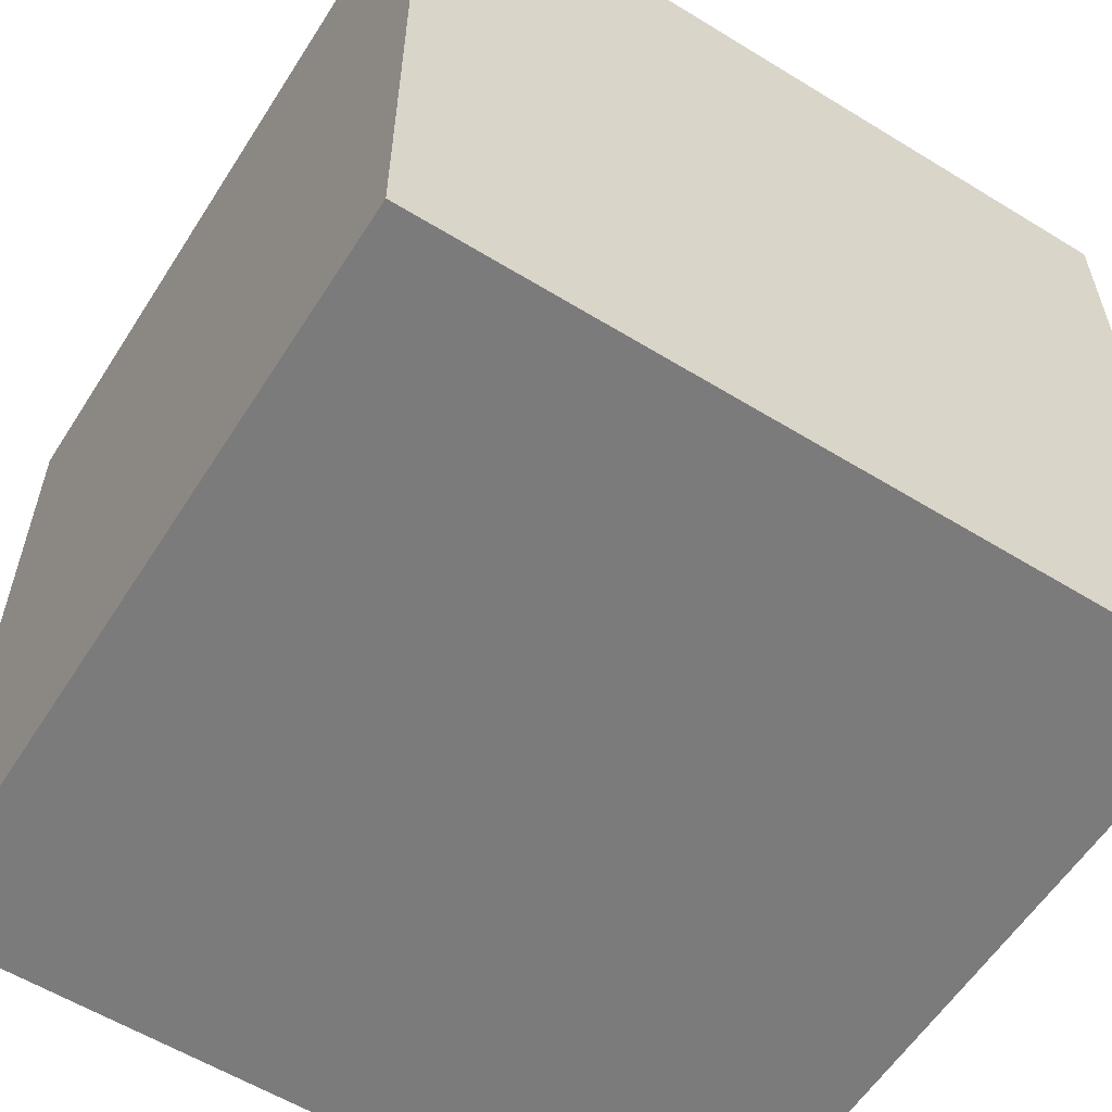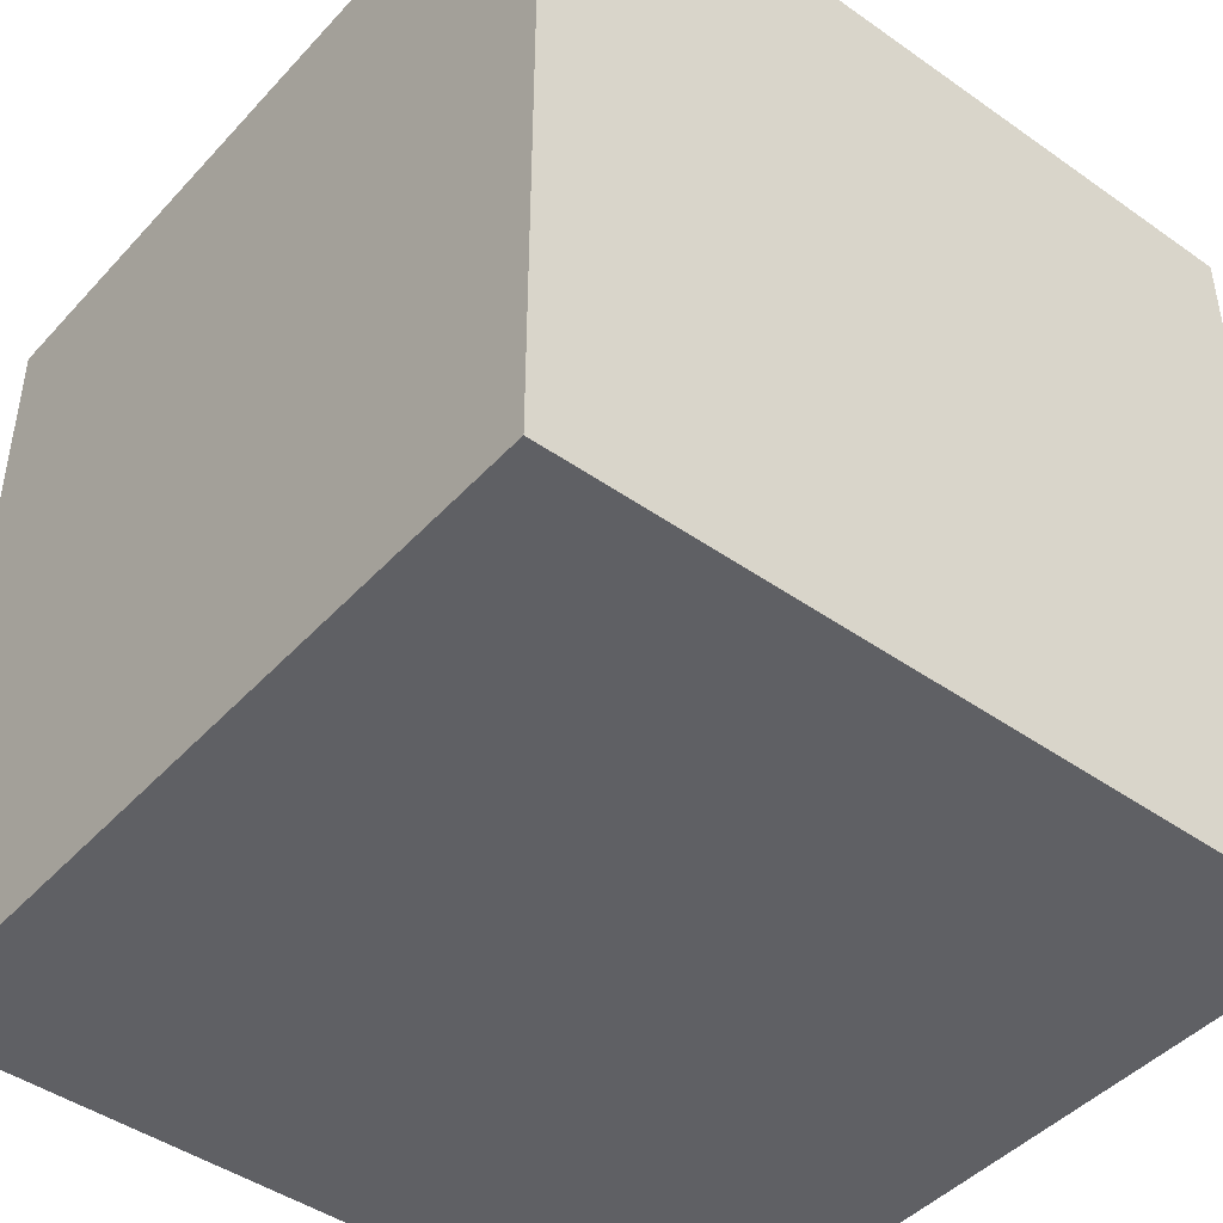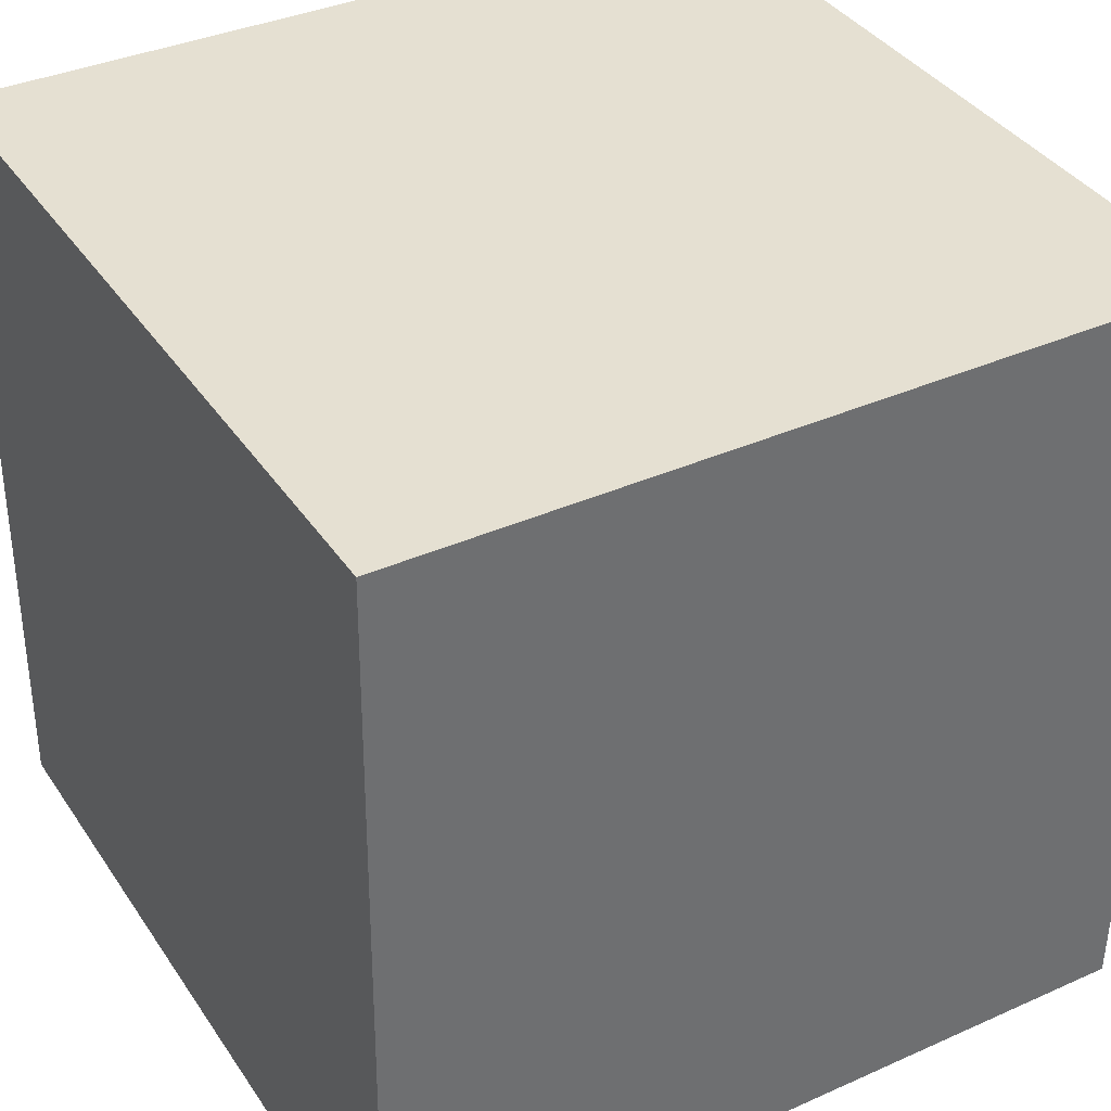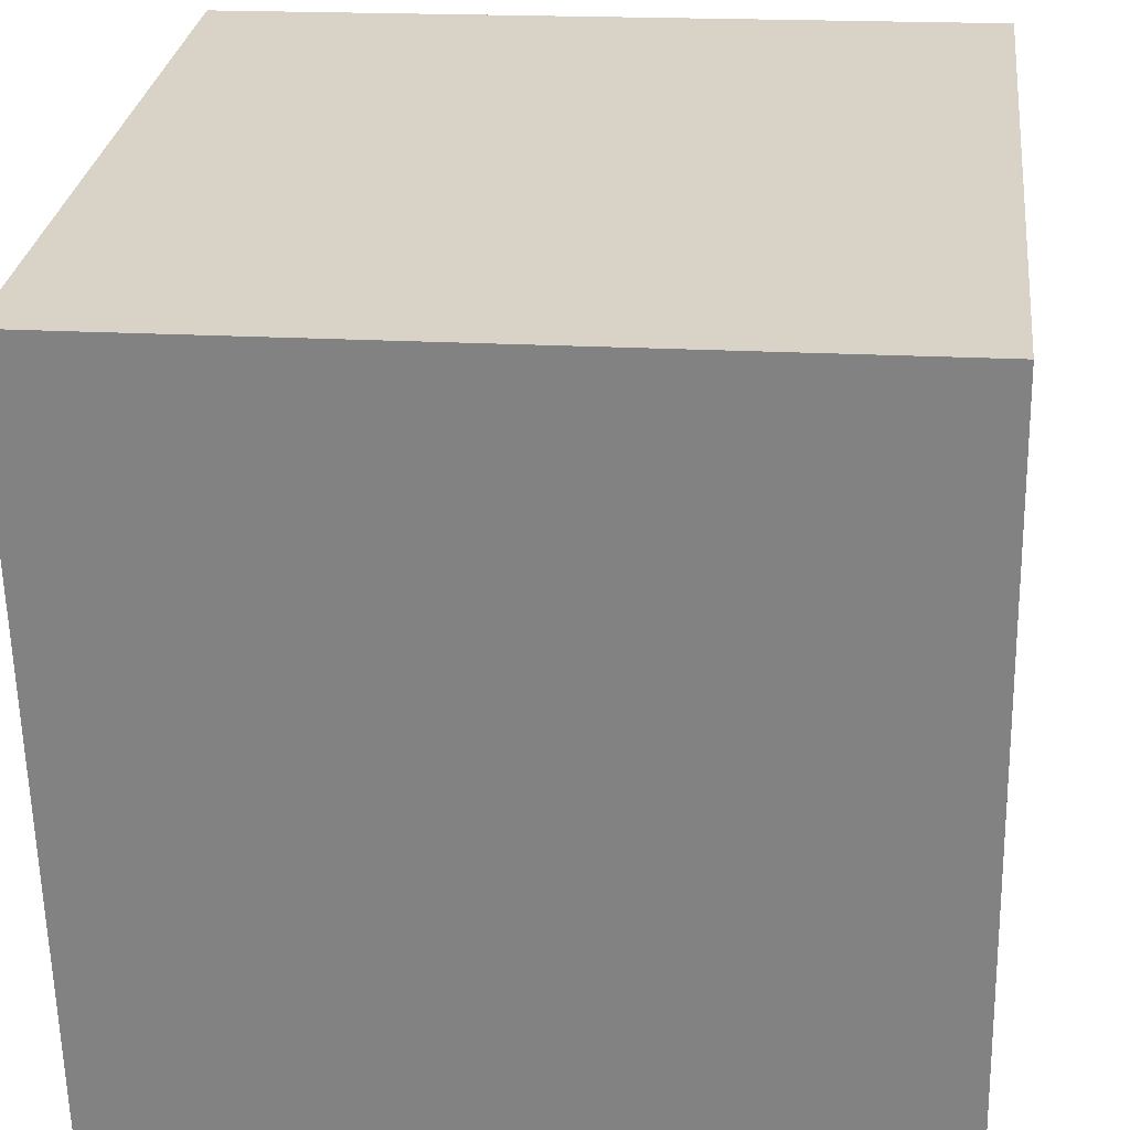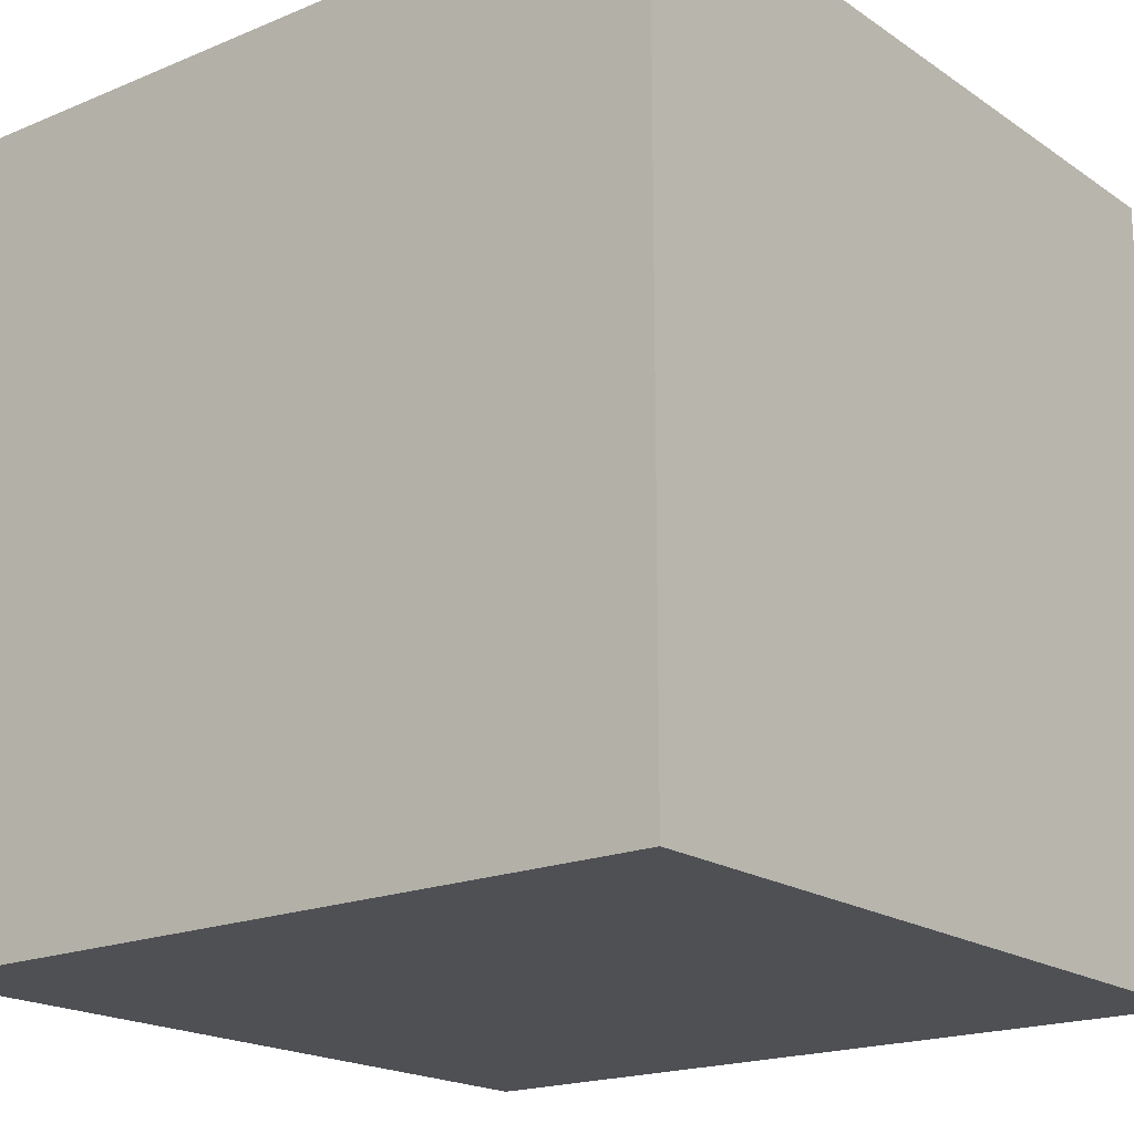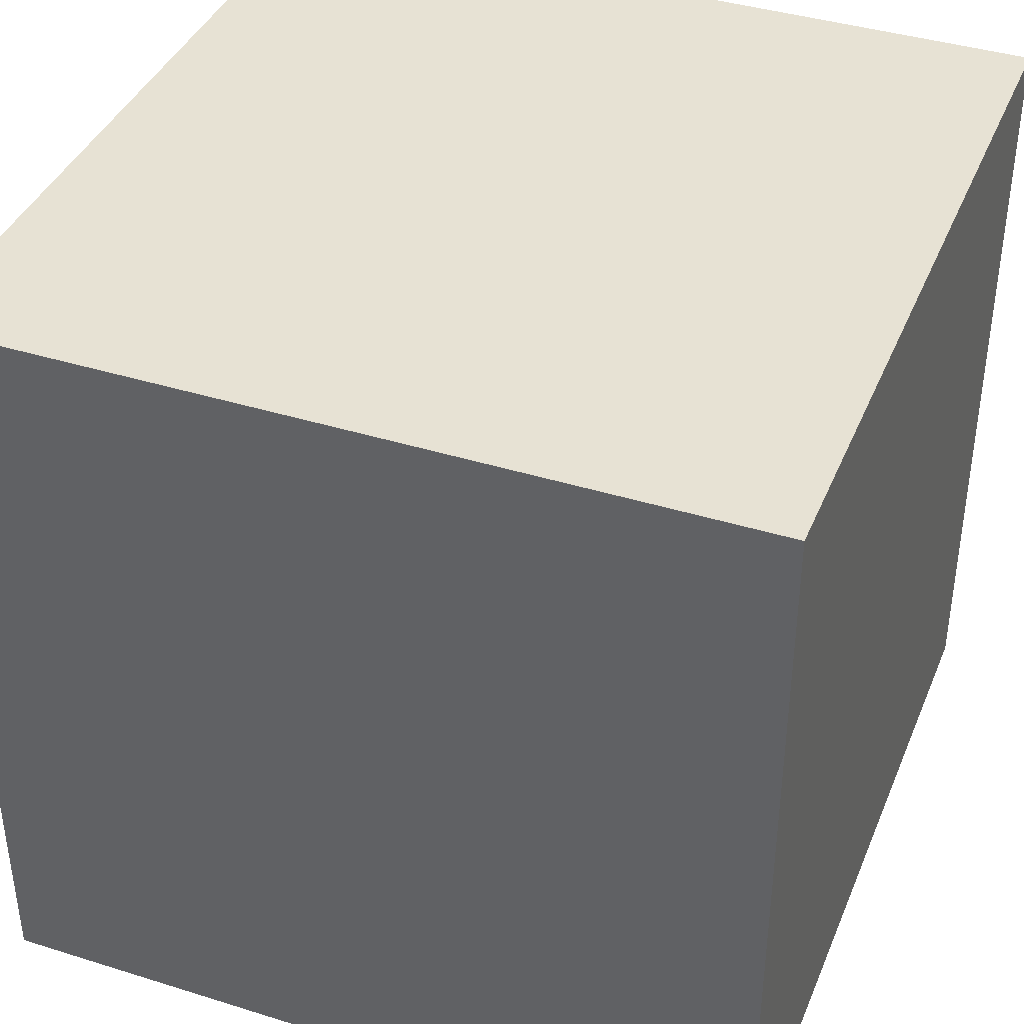
<metadata>
{"format":"obj","ext":"obj","renderer":"f3d","projection":"perspective","resolution":1024,"background":"white","views":[{"elev":-58.4,"azim":-123.5,"up":"+Y"},{"elev":-44.9,"azim":139.6,"up":"+Y"},{"elev":36.6,"azim":-120.1,"up":"+Z"},{"elev":28.2,"azim":6.7,"up":"+Z"},{"elev":-18.9,"azim":37.2,"up":"+Y"},{"elev":39.7,"azim":-160.0,"up":"+Y"}]}
</metadata>
<code>
o Cube
v -0.4036 0.9642 -0.4159
v -0.4036 0.1504 -0.4159
v 0.4101 0.9642 -0.3995
v 0.4101 0.1504 -0.3995
v -0.42 0.9642 0.3978
v -0.42 0.1504 0.3978
v 0.3937 0.9642 0.4142
v 0.3937 0.1504 0.4142
f 5 3 1
f 3 8 4
f 7 6 8
f 2 8 6
f 1 4 2
f 5 2 6
f 5 7 3
f 3 7 8
f 7 5 6
f 2 4 8
f 1 3 4
f 5 1 2

</code>
